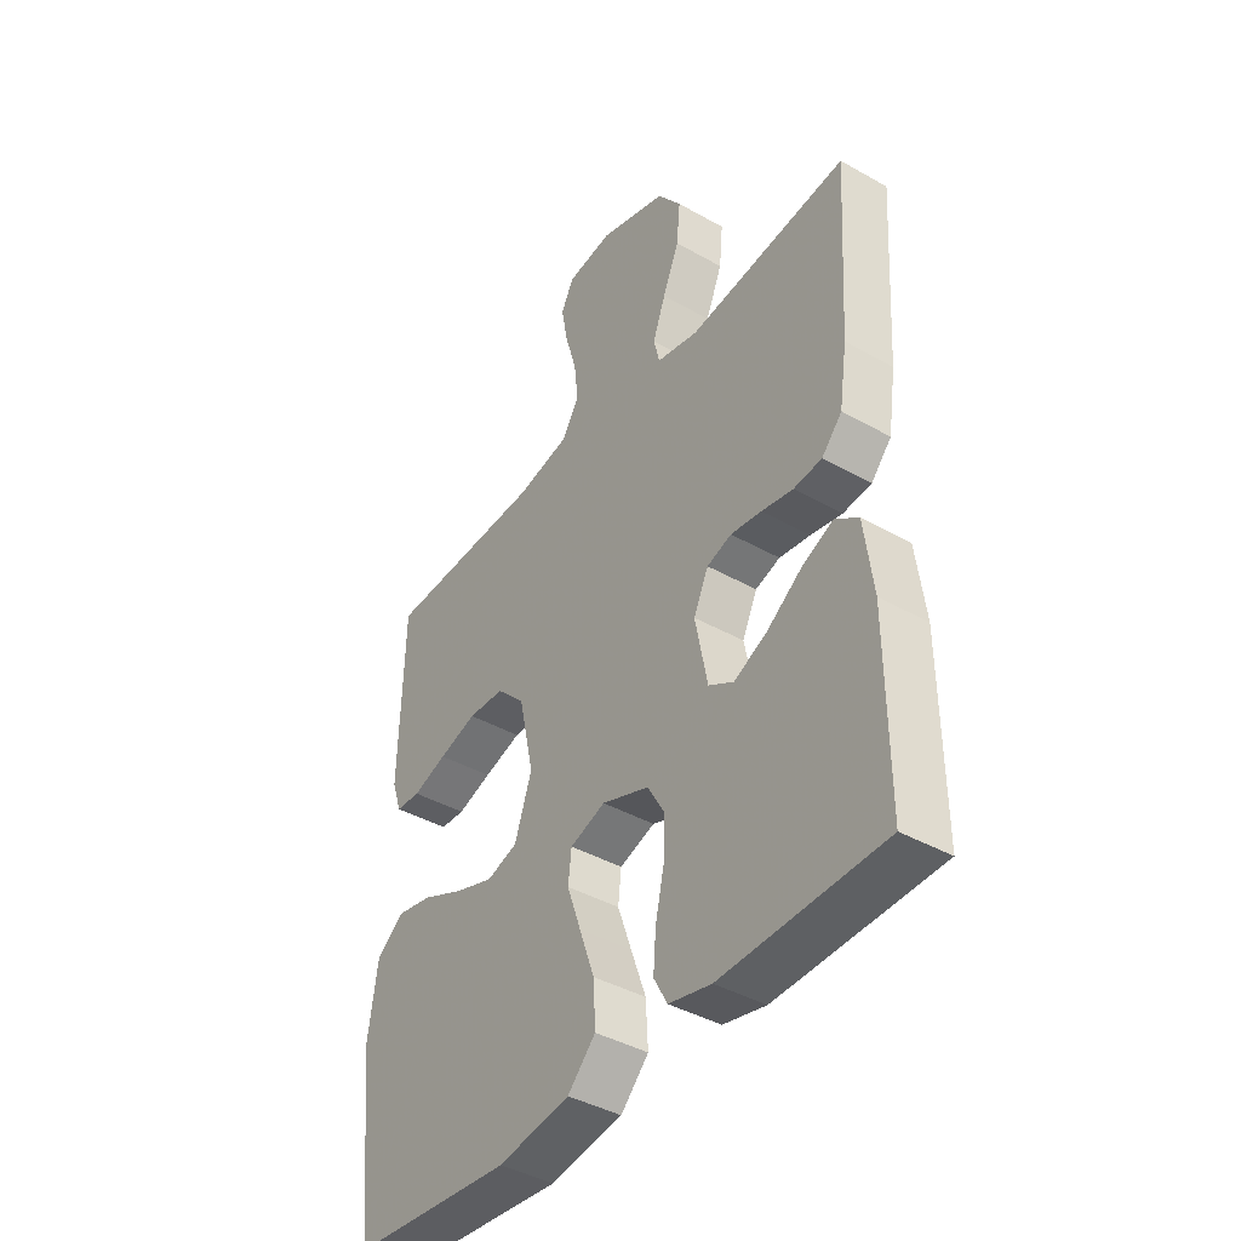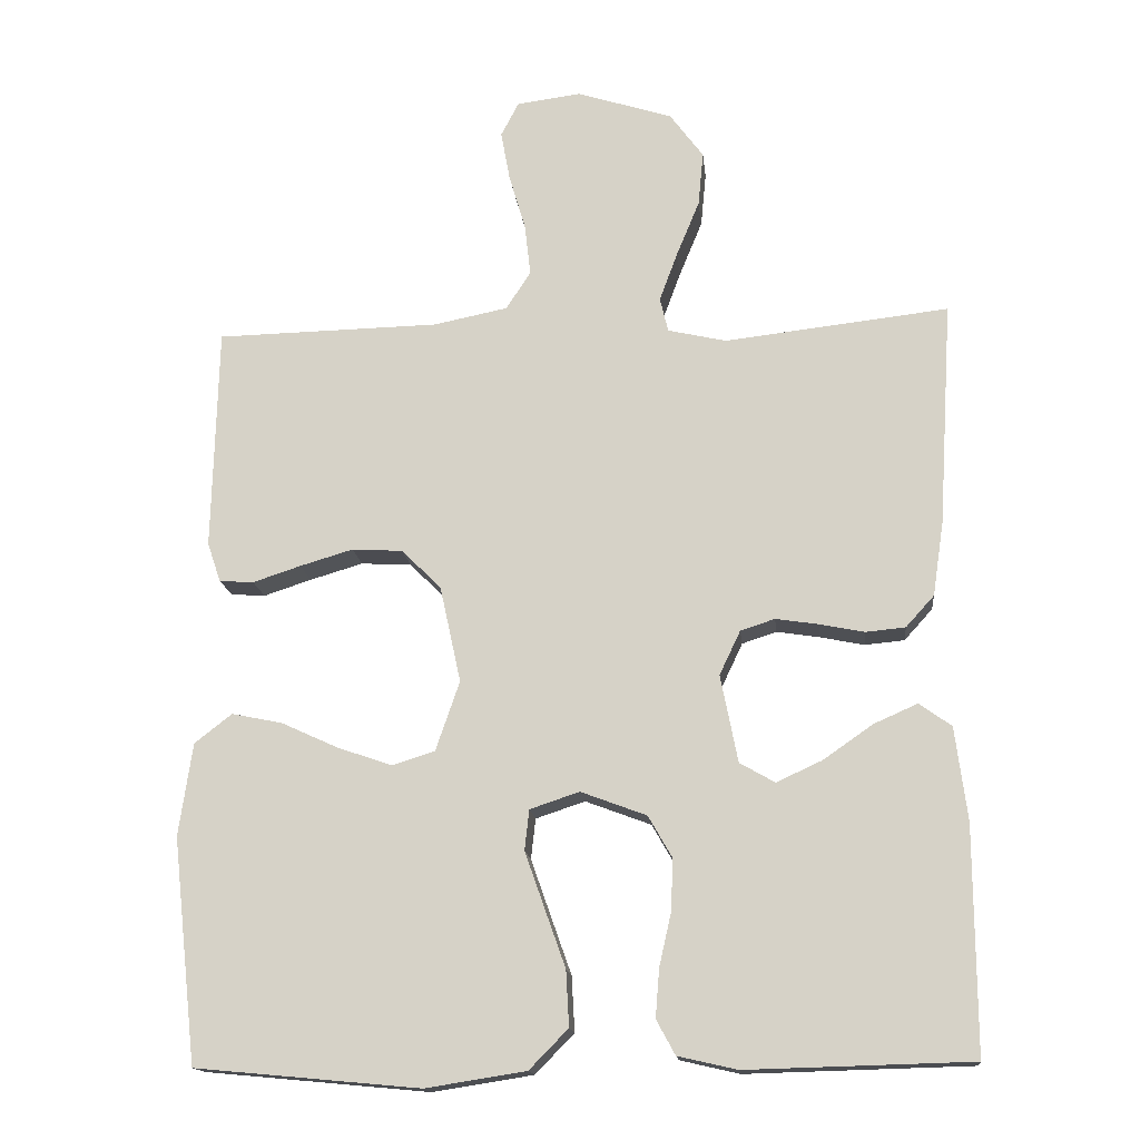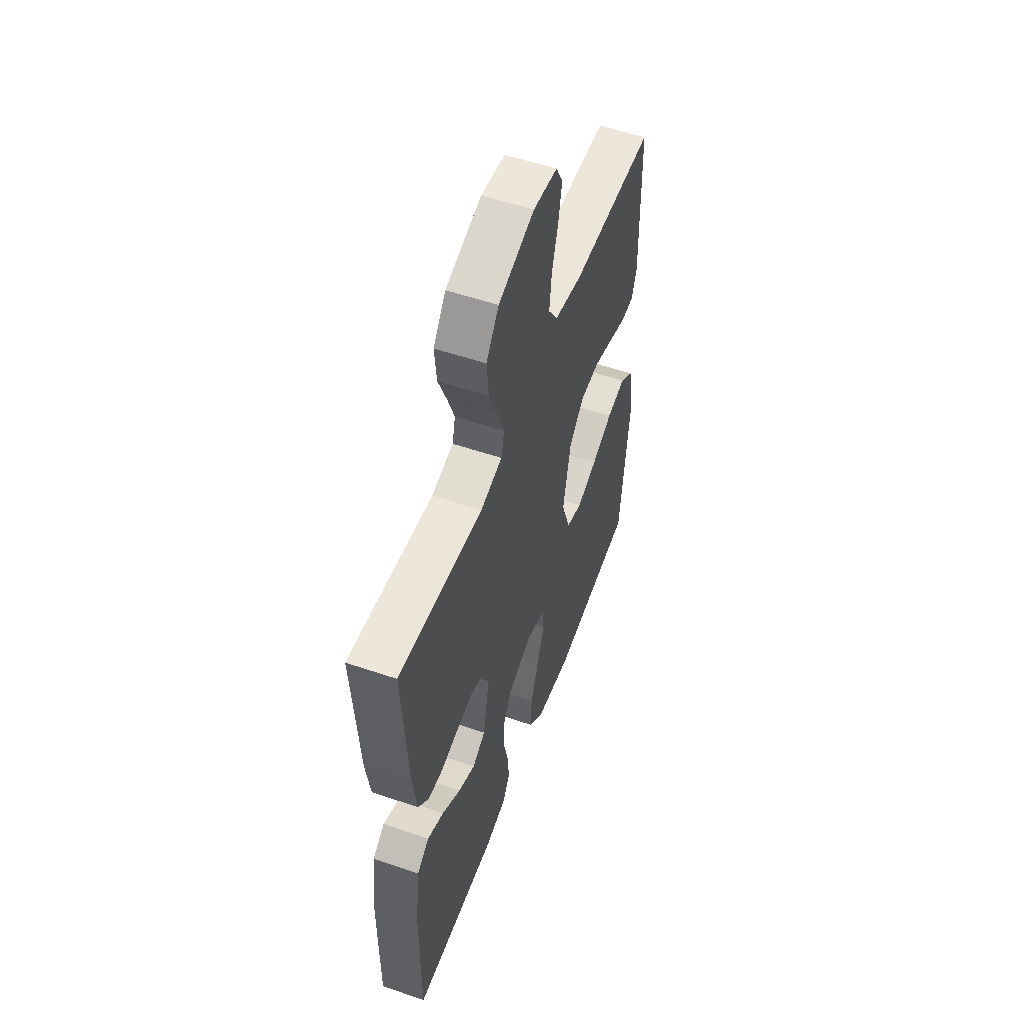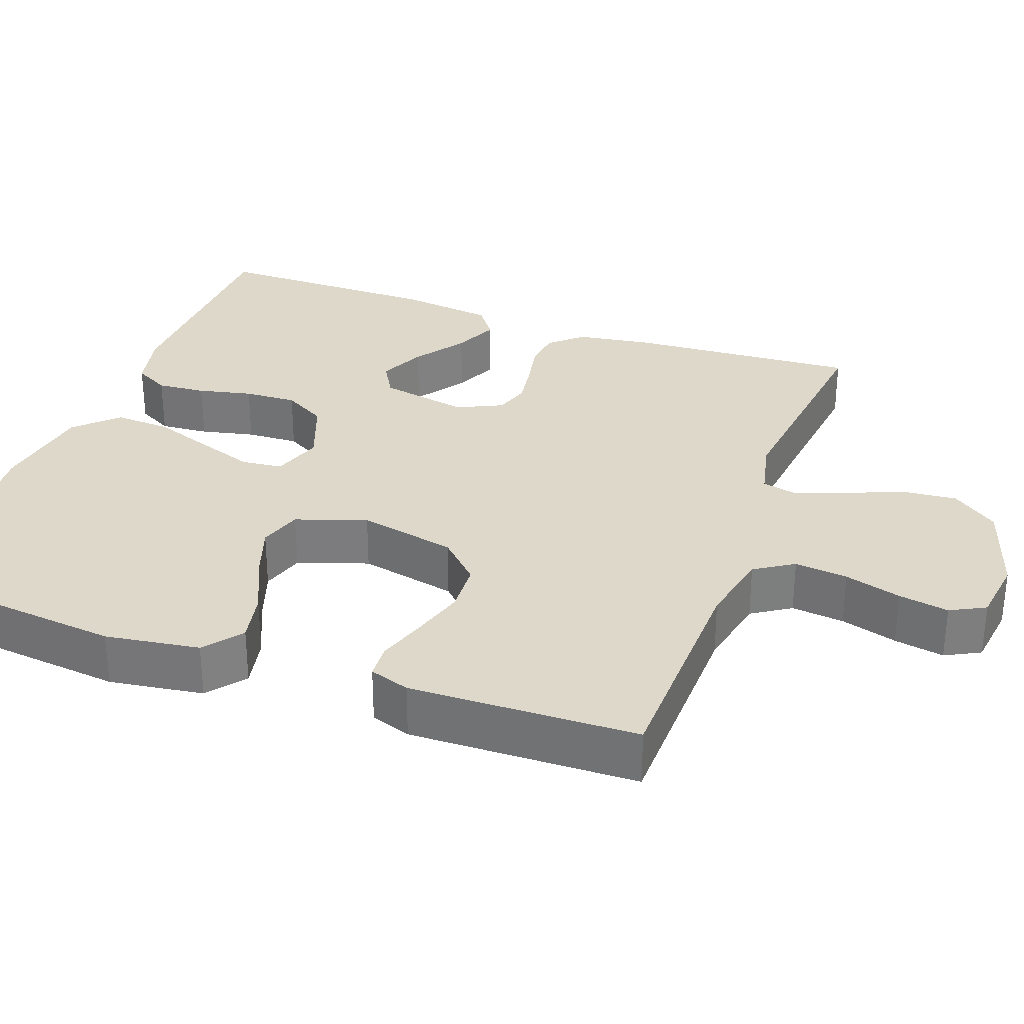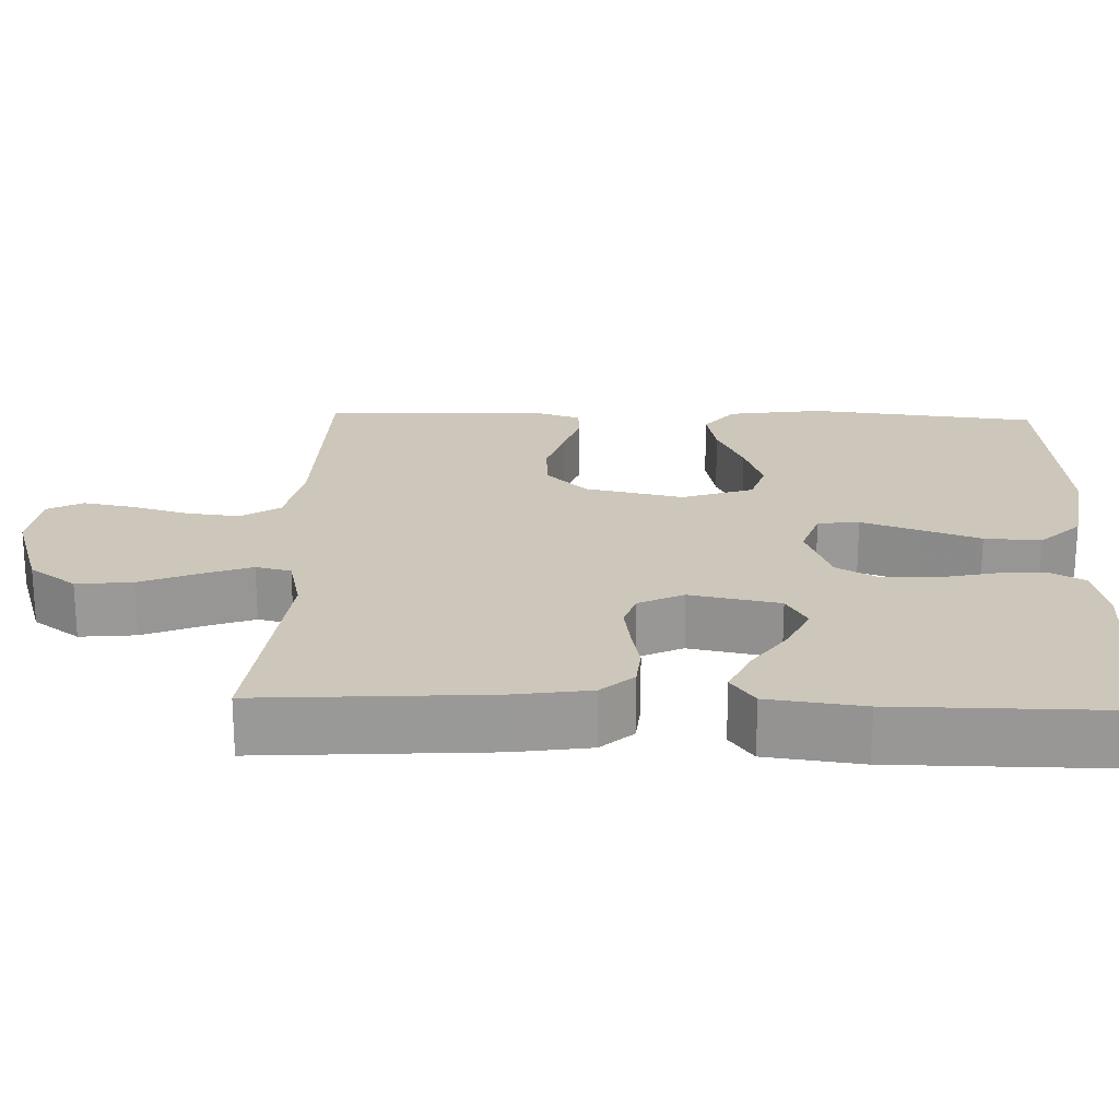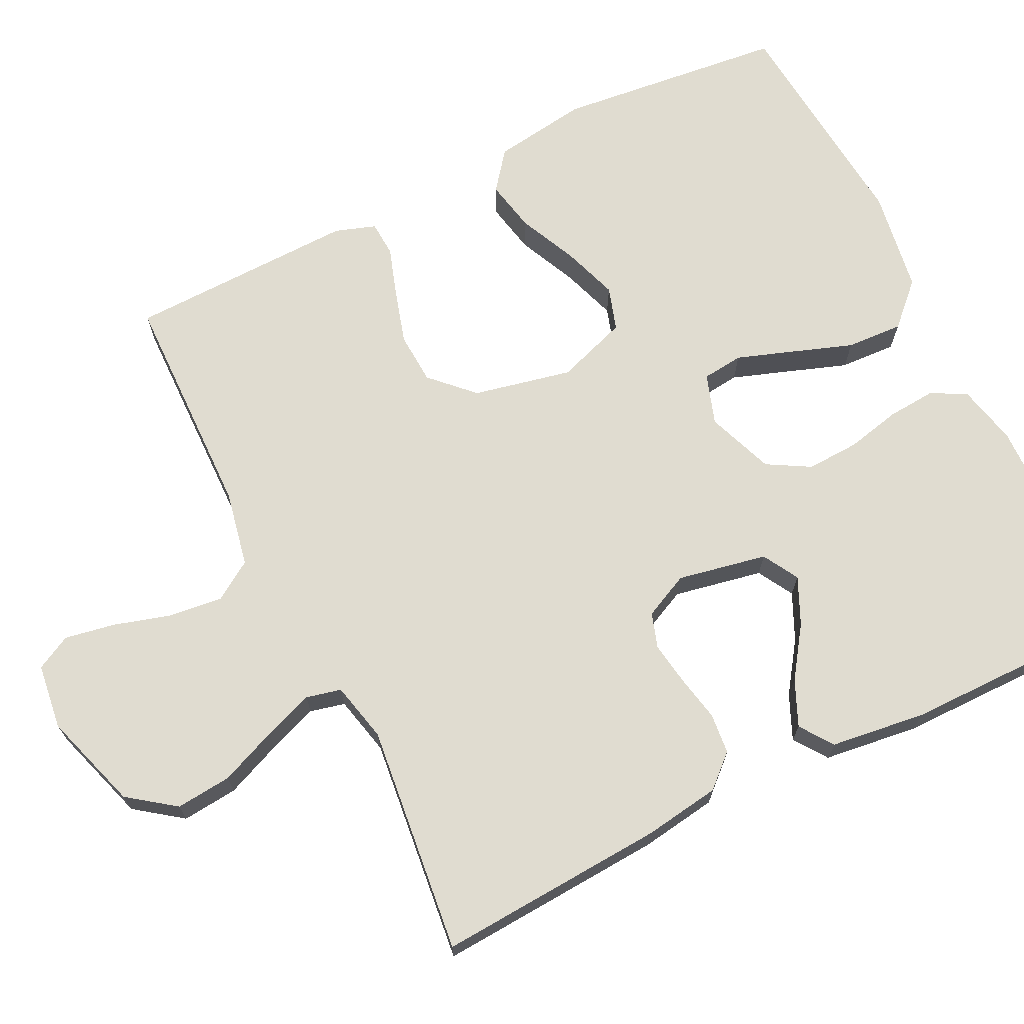
<metadata>
{"format":"obj","ext":"obj","renderer":"f3d","projection":"perspective","resolution":1024,"background":"white","views":[{"elev":-41.3,"azim":55.5,"up":"+Z"},{"elev":-15.7,"azim":6.0,"up":"+Z"},{"elev":54.6,"azim":109.9,"up":"+Z"},{"elev":31.0,"azim":-70.0,"up":"+Y"},{"elev":21.4,"azim":91.9,"up":"+Y"},{"elev":69.6,"azim":63.7,"up":"+Y"}]}
</metadata>
<code>
v -0.5 0.07 -0.5
v -0.533 0.07 -0.2
v -0.515 0.07 -0.076
v -0.465 0.07 -0.037
v -0.397 0.07 -0.051
v -0.321 0.07 -0.086
v -0.248 0.07 -0.111
v -0.191 0.07 -0.093
v -0.159 0.07 0
v -0.187 0.07 0.129
v -0.24 0.07 0.182
v -0.308 0.07 0.186
v -0.379 0.07 0.165
v -0.443 0.07 0.144
v -0.489 0.07 0.147
v -0.507 0.07 0.2
v -0.5 0.07 0.5
v -0.2 0.07 0.506
v -0.101 0.07 0.526
v -0.068 0.07 0.577
v -0.076 0.07 0.647
v -0.098 0.07 0.722
v -0.11 0.07 0.788
v -0.086 0.07 0.834
v 0 0.07 0.845
v 0.128 0.07 0.804
v 0.173 0.07 0.743
v 0.166 0.07 0.67
v 0.135 0.07 0.595
v 0.111 0.07 0.53
v 0.122 0.07 0.484
v 0.2 0.07 0.466
v 0.5 0.07 0.5
v 0.481 0.07 0.2
v 0.466 0.07 0.1
v 0.428 0.07 0.058
v 0.375 0.07 0.053
v 0.316 0.07 0.065
v 0.258 0.07 0.074
v 0.212 0.07 0.059
v 0.184 0.07 0
v 0.207 0.07 -0.117
v 0.254 0.07 -0.144
v 0.315 0.07 -0.116
v 0.381 0.07 -0.07
v 0.44 0.07 -0.044
v 0.483 0.07 -0.075
v 0.499 0.07 -0.2
v 0.5 0.07 -0.5
v 0.2 0.07 -0.508
v 0.121 0.07 -0.49
v 0.096 0.07 -0.444
v 0.101 0.07 -0.38
v 0.117 0.07 -0.309
v 0.12 0.07 -0.24
v 0.088 0.07 -0.184
v 0 0.07 -0.151
v -0.066 0.07 -0.173
v -0.072 0.07 -0.227
v -0.046 0.07 -0.301
v -0.018 0.07 -0.38
v -0.014 0.07 -0.454
v -0.066 0.07 -0.507
v -0.2 0.07 -0.528
v -0.5 0 -0.5
v -0.533 0 -0.2
v -0.515 0 -0.076
v -0.465 0 -0.037
v -0.397 0 -0.051
v -0.321 0 -0.086
v -0.248 0 -0.111
v -0.191 0 -0.093
v -0.159 0 0
v -0.187 0 0.129
v -0.24 0 0.182
v -0.308 0 0.186
v -0.379 0 0.165
v -0.443 0 0.144
v -0.489 0 0.147
v -0.507 0 0.2
v -0.5 0 0.5
v -0.2 0 0.506
v -0.101 0 0.526
v -0.068 0 0.577
v -0.076 0 0.647
v -0.098 0 0.722
v -0.11 0 0.788
v -0.086 0 0.834
v 0 0 0.845
v 0.128 0 0.804
v 0.173 0 0.743
v 0.166 0 0.67
v 0.135 0 0.595
v 0.111 0 0.53
v 0.122 0 0.484
v 0.2 0 0.466
v 0.5 0 0.5
v 0.481 0 0.2
v 0.466 0 0.1
v 0.428 0 0.058
v 0.375 0 0.053
v 0.316 0 0.065
v 0.258 0 0.074
v 0.212 0 0.059
v 0.184 0 0
v 0.207 0 -0.117
v 0.254 0 -0.144
v 0.315 0 -0.116
v 0.381 0 -0.07
v 0.44 0 -0.044
v 0.483 0 -0.075
v 0.499 0 -0.2
v 0.5 0 -0.5
v 0.2 0 -0.508
v 0.121 0 -0.49
v 0.096 0 -0.444
v 0.101 0 -0.38
v 0.117 0 -0.309
v 0.12 0 -0.24
v 0.088 0 -0.184
v 0 0 -0.151
v -0.066 0 -0.173
v -0.072 0 -0.227
v -0.046 0 -0.301
v -0.018 0 -0.38
v -0.014 0 -0.454
v -0.066 0 -0.507
v -0.2 0 -0.528
f 4 5 6
f 3 4 6
f 2 3 6
f 1 2 6
f 64 1 6
f 63 64 6
f 62 63 6
f 61 62 6
f 60 61 6
f 59 60 6 7
f 58 59 7 8
f 57 58 8 9
f 56 57 9 10
f 52 53 54
f 51 52 54
f 50 51 54
f 49 50 54
f 48 49 54
f 47 48 54
f 46 47 54
f 45 46 54
f 44 45 54
f 43 44 54 55
f 42 43 55 56
f 36 37 38
f 35 36 38
f 34 35 38
f 33 34 38
f 32 33 38
f 31 32 38 39
f 27 28 29
f 26 27 29
f 25 26 29
f 24 25 29
f 23 24 29
f 22 23 29
f 21 22 29
f 20 21 29 30
f 19 20 30 31
f 16 17 18
f 15 16 18
f 14 15 18
f 13 14 18
f 18 19 31
f 13 18 31
f 12 13 31
f 41 42 56 10
f 31 39 40
f 41 10 11
f 40 41 11
f 31 40 11
f 11 12 31
f 70 69 68
f 70 68 67
f 70 67 66
f 70 66 65
f 70 65 128
f 70 128 127
f 70 127 126
f 70 126 125
f 70 125 124
f 71 70 124 123
f 72 71 123 122
f 73 72 122 121
f 74 73 121 120
f 118 117 116
f 118 116 115
f 118 115 114
f 118 114 113
f 118 113 112
f 118 112 111
f 118 111 110
f 118 110 109
f 118 109 108
f 119 118 108 107
f 120 119 107 106
f 102 101 100
f 102 100 99
f 102 99 98
f 102 98 97
f 102 97 96
f 103 102 96 95
f 93 92 91
f 93 91 90
f 93 90 89
f 93 89 88
f 93 88 87
f 93 87 86
f 93 86 85
f 94 93 85 84
f 95 94 84 83
f 82 81 80
f 82 80 79
f 82 79 78
f 82 78 77
f 95 83 82
f 95 82 77
f 95 77 76
f 74 120 106 105
f 104 103 95
f 75 74 105
f 75 105 104
f 75 104 95
f 95 76 75
f 1 65 66 2
f 2 66 67 3
f 3 67 68 4
f 4 68 69 5
f 5 69 70 6
f 6 70 71 7
f 7 71 72 8
f 8 72 73 9
f 9 73 74 10
f 10 74 75 11
f 11 75 76 12
f 12 76 77 13
f 13 77 78 14
f 14 78 79 15
f 15 79 80 16
f 16 80 81 17
f 17 81 82 18
f 18 82 83 19
f 19 83 84 20
f 20 84 85 21
f 21 85 86 22
f 22 86 87 23
f 23 87 88 24
f 24 88 89 25
f 25 89 90 26
f 26 90 91 27
f 27 91 92 28
f 28 92 93 29
f 29 93 94 30
f 30 94 95 31
f 31 95 96 32
f 32 96 97 33
f 33 97 98 34
f 34 98 99 35
f 35 99 100 36
f 36 100 101 37
f 37 101 102 38
f 38 102 103 39
f 39 103 104 40
f 40 104 105 41
f 41 105 106 42
f 42 106 107 43
f 43 107 108 44
f 44 108 109 45
f 45 109 110 46
f 46 110 111 47
f 47 111 112 48
f 48 112 113 49
f 49 113 114 50
f 50 114 115 51
f 51 115 116 52
f 52 116 117 53
f 53 117 118 54
f 54 118 119 55
f 55 119 120 56
f 56 120 121 57
f 57 121 122 58
f 58 122 123 59
f 59 123 124 60
f 60 124 125 61
f 61 125 126 62
f 62 126 127 63
f 63 127 128 64
f 64 128 65 1

</code>
